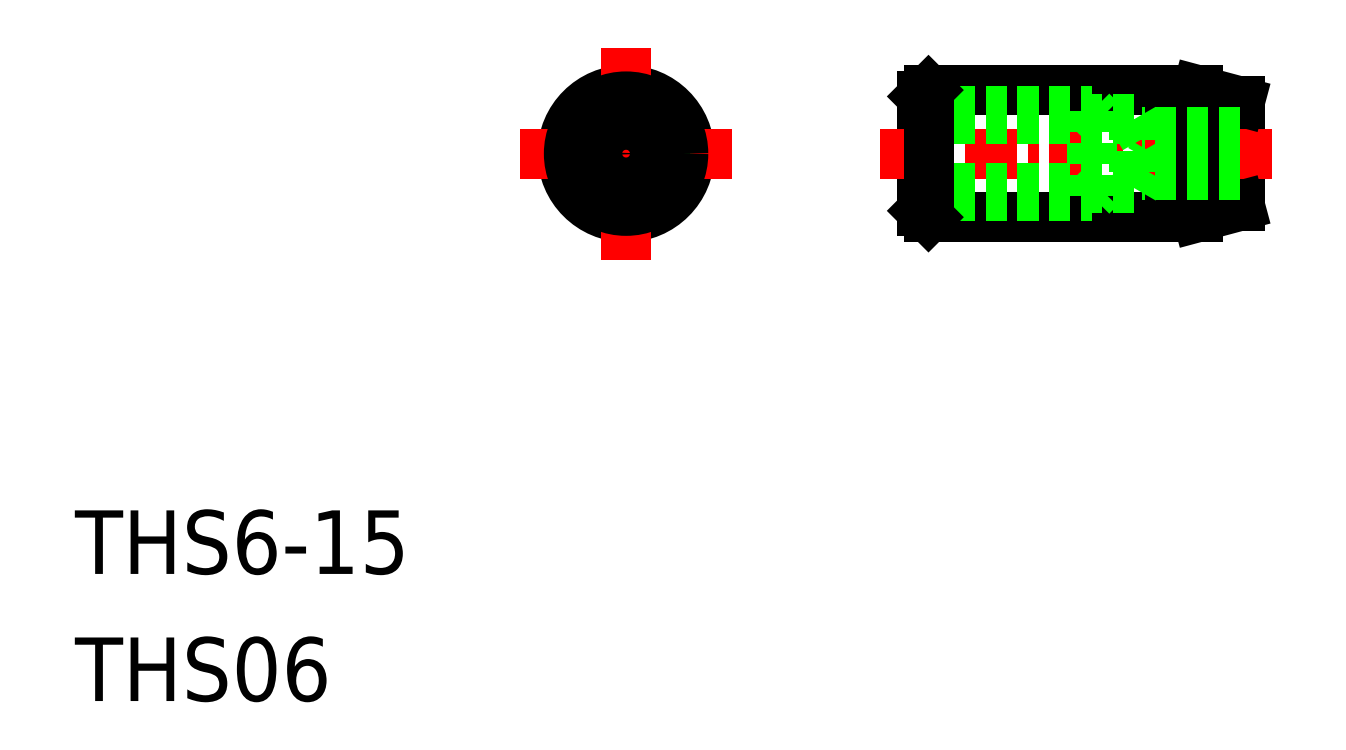
<metadata>
{"format":"dxf","ext":"dxf","renderer":"ezdxf+matplotlib","layout":"modelspace","background":"white","min_lineweight":24,"dpi":150}
</metadata>
<code>
0
SECTION
2
ENTITIES
0
TEXT
8
0
10
7.005
20
15.05
30
0
40
3
1
THS6-15
0
CIRCLE
8
0
10
33.02
20
34.89
30
0
40
3
0
LINE
8
CENTER
10
28.02
20
34.89
30
0
11
38.02
21
34.89
31
0
0
LINE
8
CENTER
10
33.02
20
39.89
30
0
11
33.02
21
29.89
31
0
0
LINE
8
0
10
47.3
20
37.89
30
0
11
60
21
37.89
31
0
0
LINE
8
0
10
62
20
37.35
30
0
11
62
21
32.42
31
0
0
LINE
8
0
10
60
20
31.89
30
0
11
47.3
21
31.89
31
0
0
LINE
8
0
10
47
20
32.19
30
0
11
47
21
37.59
31
0
0
LINE
8
CENTER
10
45
20
34.89
30
0
11
64
21
34.89
31
0
0
LINE
8
0
10
47
20
36.51
30
0
11
57
21
36.51
31
0
0
LINE
8
0
10
47
20
33.27
30
0
11
57
21
33.27
31
0
0
LINE
8
0
10
47
20
32.89
30
0
11
55
21
32.89
31
0
0
LINE
8
0
10
47
20
36.89
30
0
11
55
21
36.89
31
0
0
LINE
8
0
10
57
20
33.27
30
0
11
57.93
21
34.89
31
0
0
LINE
8
0
10
57
20
36.51
30
0
11
57
21
33.27
31
0
0
LINE
8
0
10
55
20
36.89
30
0
11
55
21
32.89
31
0
0
LINE
8
0
10
55
20
32.89
30
0
11
55.37
21
33.27
31
0
0
LINE
8
0
10
55
20
36.89
30
0
11
55.37
21
36.51
31
0
0
LINE
8
0
10
57
20
36.51
30
0
11
57.93
21
34.89
31
0
0
LINE
8
0
10
60
20
37.89
30
0
11
60
21
31.89
31
0
0
LINE
8
0
10
60
20
37.89
30
0
11
62
21
37.35
31
0
0
LINE
8
0
10
60
20
31.89
30
0
11
62
21
32.42
31
0
0
LINE
8
0
10
47
20
37.59
30
0
11
47.3
21
37.89
31
0
0
LINE
8
0
10
47.3
20
31.89
30
0
11
47
21
32.19
31
0
0
LINE
8
0
10
47.3
20
37.89
30
0
11
47.3
21
31.89
31
0
0
CIRCLE
8
0
10
33.02
20
34.89
30
0
40
2
0
CIRCLE
8
0
10
33.02
20
34.89
30
0
40
1.621
0
CIRCLE
8
0
10
33.02
20
34.89
30
0
40
2.7
0
LINE
8
0
10
62
20
35.89
30
0
11
57.35
21
35.89
31
0
0
LINE
8
0
10
62
20
33.89
30
0
11
57.35
21
33.89
31
0
0
CIRCLE
8
0
10
33.02
20
34.89
30
0
40
1
0
TEXT
8
0
10
7.005
20
9.046
30
0
40
3
1
THS06
0
ENDSEC
0
EOF

</code>
